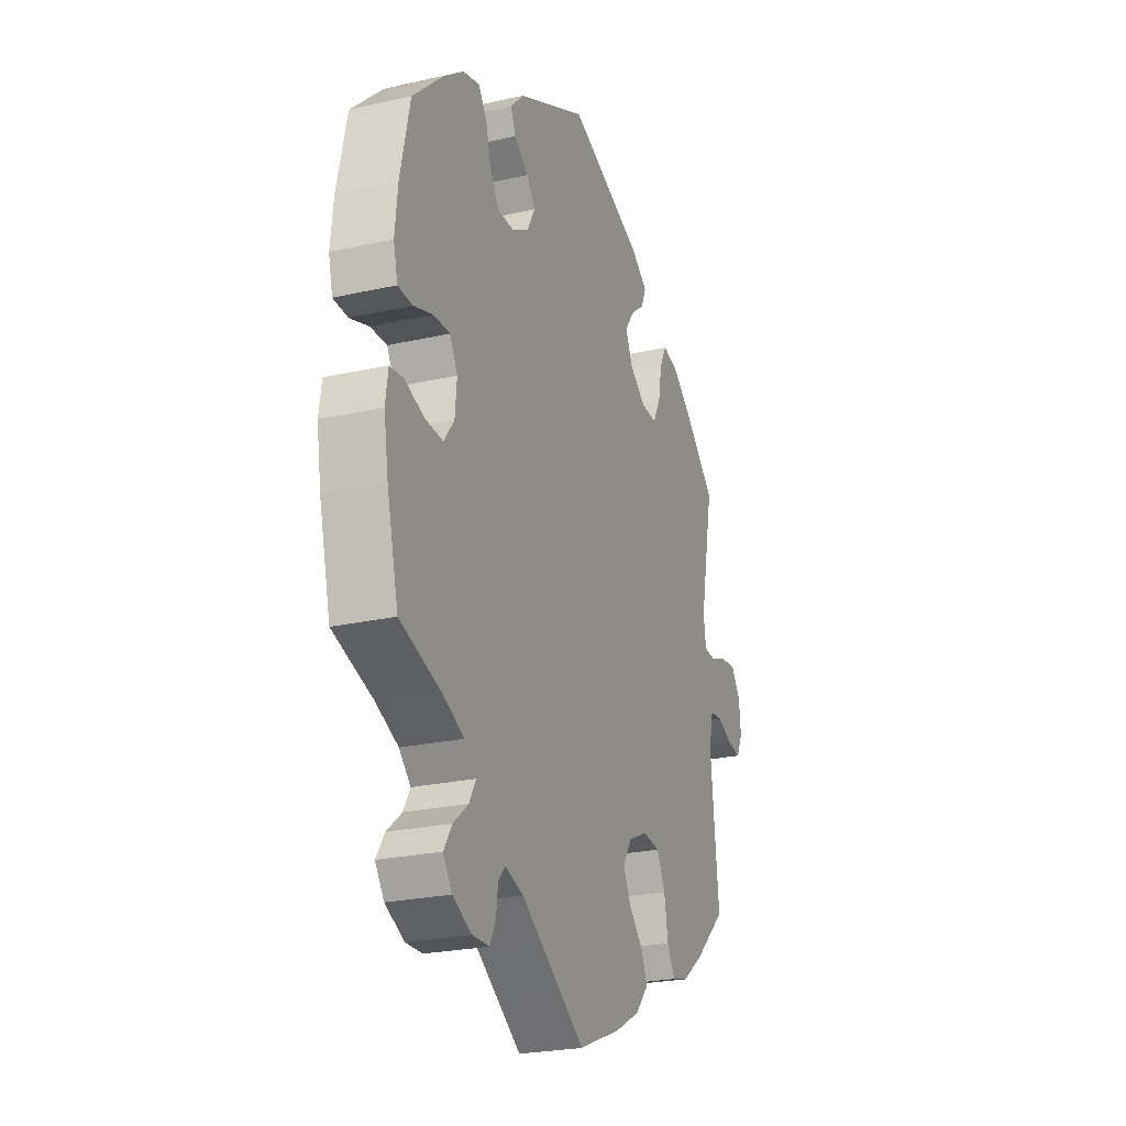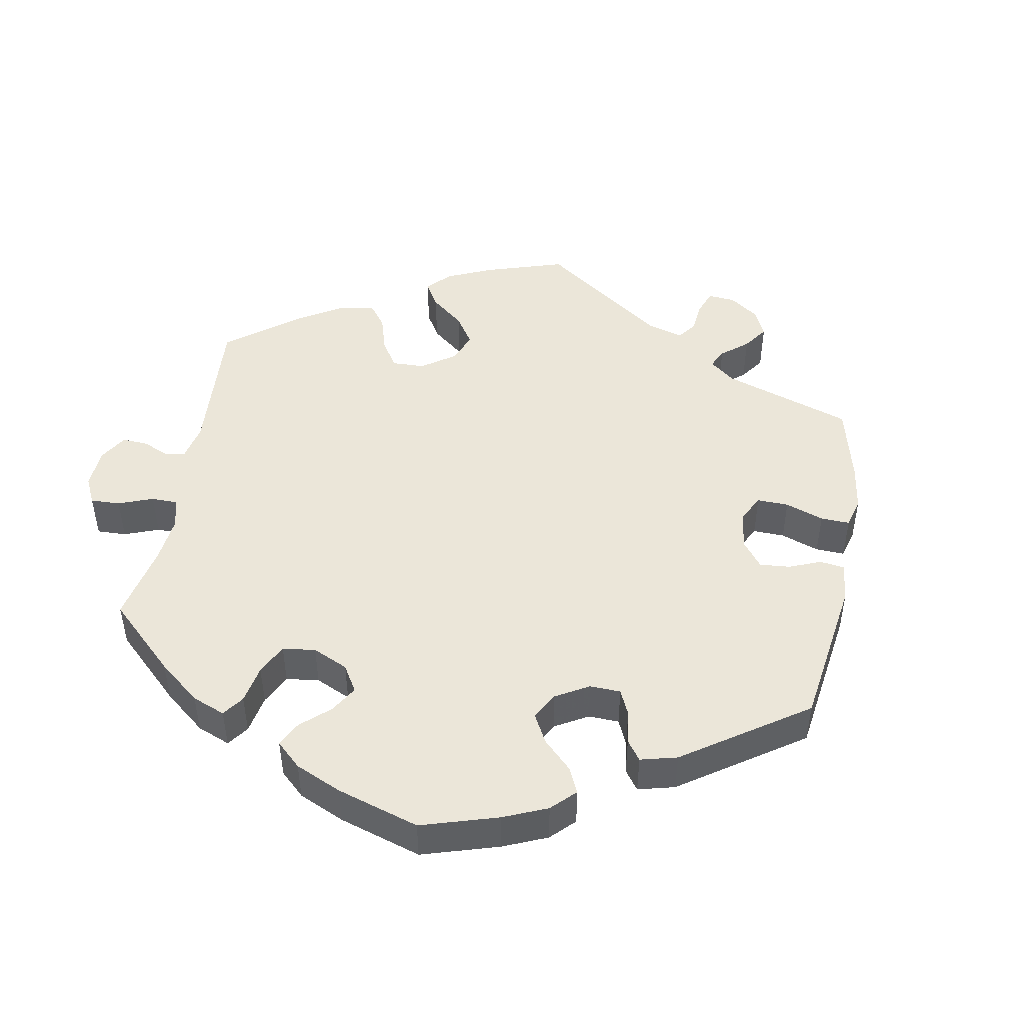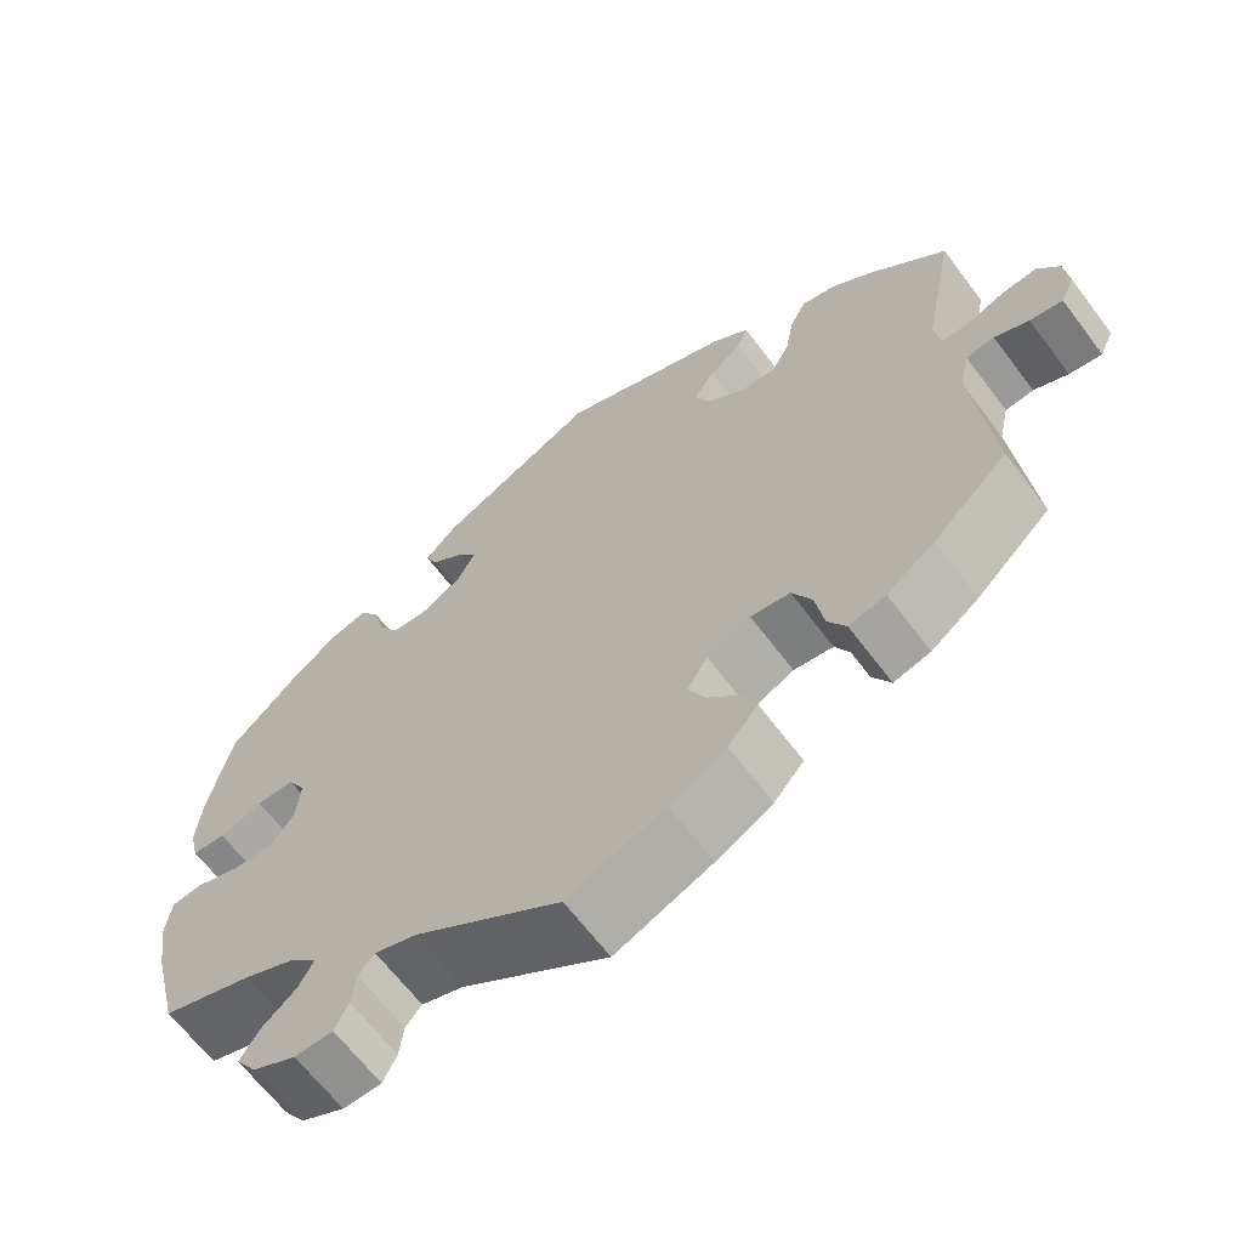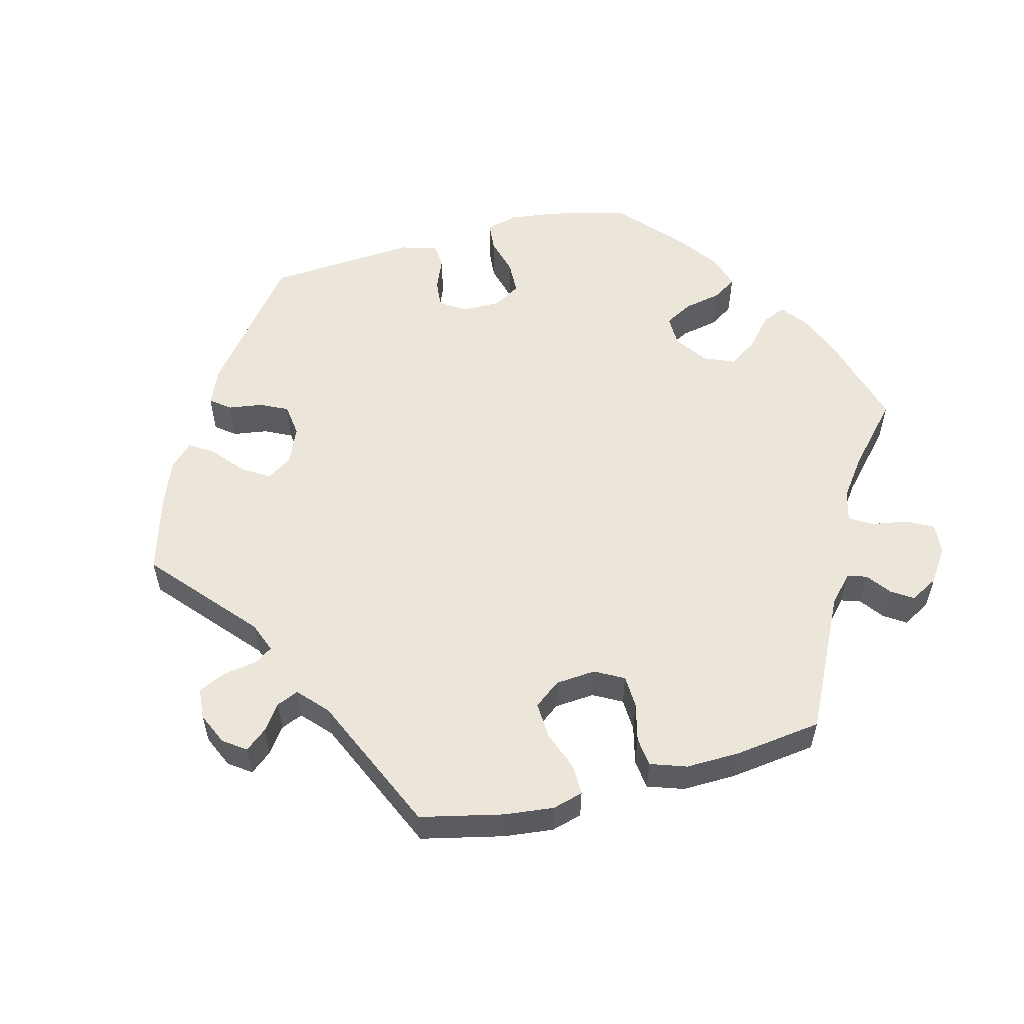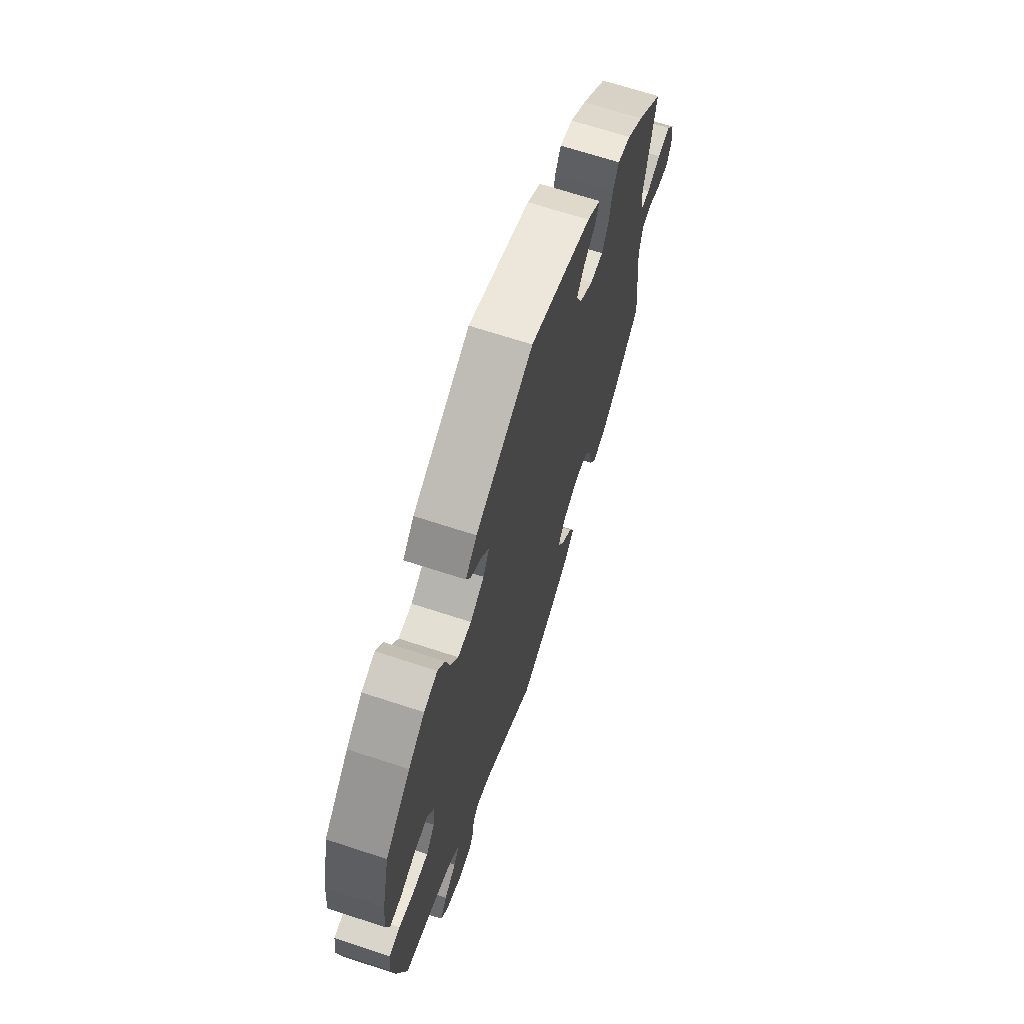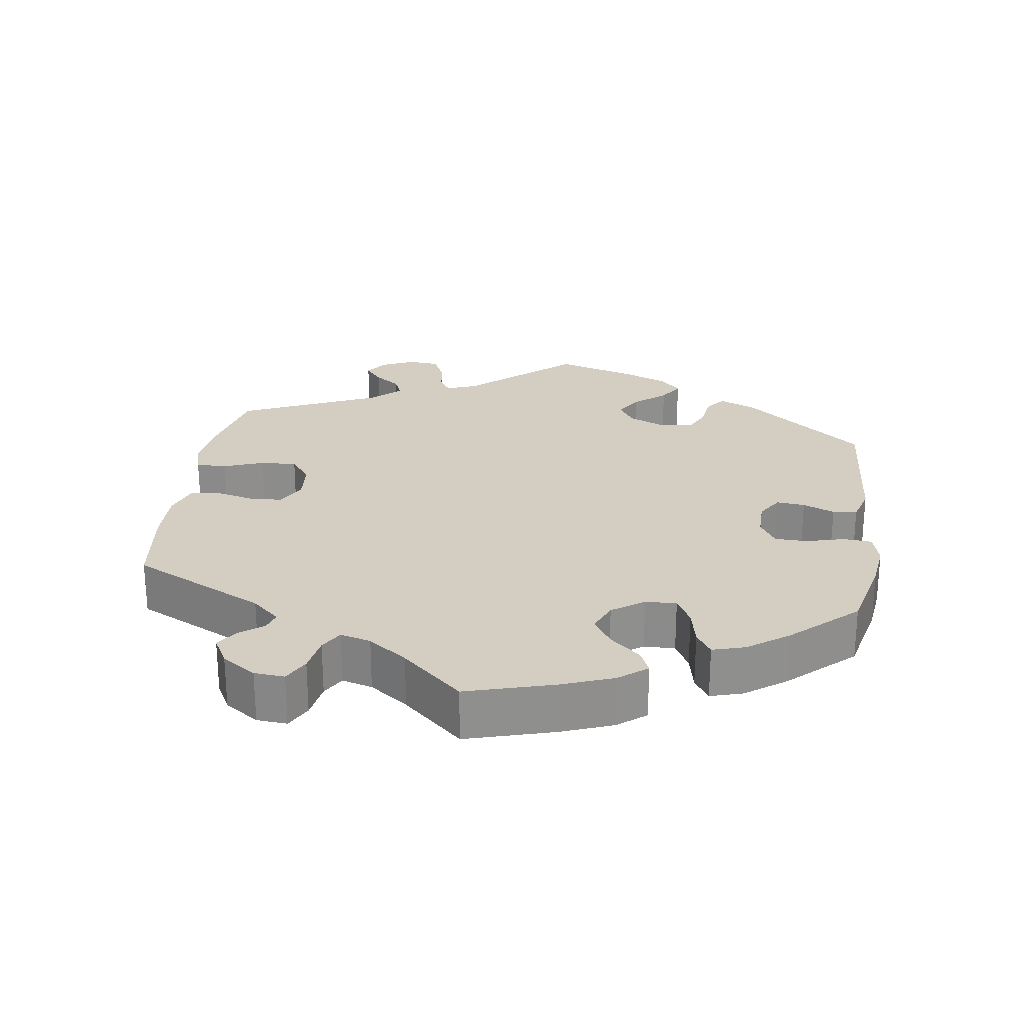
<metadata>
{"format":"obj","ext":"obj","renderer":"f3d","projection":"perspective","resolution":1024,"background":"white","views":[{"elev":-24.4,"azim":-69.6,"up":"+Z"},{"elev":47.4,"azim":-49.8,"up":"+Y"},{"elev":-64.6,"azim":36.9,"up":"+Z"},{"elev":56.0,"azim":135.5,"up":"+Y"},{"elev":67.8,"azim":-71.8,"up":"+Z"},{"elev":25.2,"azim":-112.0,"up":"+Y"}]}
</metadata>
<code>
v -0.531 0.07 -0.164
v -0.543 0.07 -0.09
v -0.536 0.07 -0.041
v -0.5 0.07 -0.037
v -0.448 0.07 -0.055
v -0.4 0.07 -0.058
v -0.372 0.07 -0.021
v -0.367 0.07 0.033
v -0.388 0.07 0.071
v -0.432 0.07 0.07
v -0.483 0.07 0.053
v -0.522 0.07 0.055
v -0.533 0.07 0.101
v -0.526 0.07 0.171
v -0.5 0.07 0.289
v -0.418 0.07 0.366
v -0.365 0.07 0.406
v -0.321 0.07 0.418
v -0.298 0.07 0.385
v -0.284 0.07 0.332
v -0.26 0.07 0.293
v -0.216 0.07 0.292
v -0.17 0.07 0.319
v -0.15 0.07 0.357
v -0.173 0.07 0.389
v -0.211 0.07 0.418
v -0.225 0.07 0.449
v -0.188 0.07 0.487
v -0.001 0.07 0.578
v 0.2 0.07 0.499
v 0.244 0.07 0.466
v 0.231 0.07 0.434
v 0.193 0.07 0.404
v 0.169 0.07 0.369
v 0.187 0.07 0.326
v 0.231 0.07 0.293
v 0.273 0.07 0.291
v 0.294 0.07 0.33
v 0.304 0.07 0.386
v 0.323 0.07 0.422
v 0.365 0.07 0.411
v 0.418 0.07 0.369
v 0.501 0.07 0.29
v 0.464 0.07 0.103
v 0.471 0.07 0.058
v 0.501 0.07 0.056
v 0.546 0.07 0.073
v 0.588 0.07 0.077
v 0.613 0.07 0.041
v 0.618 0.07 -0.008
v 0.602 0.07 -0.043
v 0.564 0.07 -0.037
v 0.524 0.07 -0.019
v 0.491 0.07 -0.023
v 0.479 0.07 -0.076
v 0.501 0.07 -0.288
v 0.414 0.07 -0.368
v 0.358 0.07 -0.409
v 0.315 0.07 -0.42
v 0.294 0.07 -0.383
v 0.284 0.07 -0.324
v 0.261 0.07 -0.279
v 0.215 0.07 -0.273
v 0.164 0.07 -0.297
v 0.14 0.07 -0.336
v 0.161 0.07 -0.377
v 0.199 0.07 -0.417
v 0.215 0.07 -0.455
v 0.18 0.07 -0.495
v 0.114 0.07 -0.531
v 0 0.07 -0.578
v -0.172 0.07 -0.463
v -0.221 0.07 -0.447
v -0.24 0.07 -0.468
v -0.245 0.07 -0.509
v -0.261 0.07 -0.541
v -0.306 0.07 -0.542
v -0.357 0.07 -0.517
v -0.381 0.07 -0.482
v -0.359 0.07 -0.447
v -0.319 0.07 -0.414
v -0.301 0.07 -0.382
v -0.332 0.07 -0.351
v -0.393 0.07 -0.324
v -0.5 0.07 -0.289
v -0.531 0 -0.164
v -0.543 0 -0.09
v -0.536 0 -0.041
v -0.5 0 -0.037
v -0.448 0 -0.055
v -0.4 0 -0.058
v -0.372 0 -0.021
v -0.367 0 0.033
v -0.388 0 0.071
v -0.432 0 0.07
v -0.483 0 0.053
v -0.522 0 0.055
v -0.533 0 0.101
v -0.526 0 0.171
v -0.5 0 0.289
v -0.418 0 0.366
v -0.365 0 0.406
v -0.321 0 0.418
v -0.298 0 0.385
v -0.284 0 0.332
v -0.26 0 0.293
v -0.216 0 0.292
v -0.17 0 0.319
v -0.15 0 0.357
v -0.173 0 0.389
v -0.211 0 0.418
v -0.225 0 0.449
v -0.188 0 0.487
v -0.001 0 0.578
v 0.2 0 0.499
v 0.244 0 0.466
v 0.231 0 0.434
v 0.193 0 0.404
v 0.169 0 0.369
v 0.187 0 0.326
v 0.231 0 0.293
v 0.273 0 0.291
v 0.294 0 0.33
v 0.304 0 0.386
v 0.323 0 0.422
v 0.365 0 0.411
v 0.418 0 0.369
v 0.501 0 0.29
v 0.464 0 0.103
v 0.471 0 0.058
v 0.501 0 0.056
v 0.546 0 0.073
v 0.588 0 0.077
v 0.613 0 0.041
v 0.618 0 -0.008
v 0.602 0 -0.043
v 0.564 0 -0.037
v 0.524 0 -0.019
v 0.491 0 -0.023
v 0.479 0 -0.076
v 0.501 0 -0.288
v 0.414 0 -0.368
v 0.358 0 -0.409
v 0.315 0 -0.42
v 0.294 0 -0.383
v 0.284 0 -0.324
v 0.261 0 -0.279
v 0.215 0 -0.273
v 0.164 0 -0.297
v 0.14 0 -0.336
v 0.161 0 -0.377
v 0.199 0 -0.417
v 0.215 0 -0.455
v 0.18 0 -0.495
v 0.114 0 -0.531
v 0 0 -0.578
v -0.172 0 -0.463
v -0.221 0 -0.447
v -0.24 0 -0.468
v -0.245 0 -0.509
v -0.261 0 -0.541
v -0.306 0 -0.542
v -0.357 0 -0.517
v -0.381 0 -0.482
v -0.359 0 -0.447
v -0.319 0 -0.414
v -0.301 0 -0.382
v -0.332 0 -0.351
v -0.393 0 -0.324
v -0.5 0 -0.289
f 84 85 1 2
f 83 84 2 3
f 82 83 3 4
f 78 79 80 81
f 78 81 82
f 77 78 82
f 74 75 76 77
f 74 77 82
f 73 74 82 4
f 69 70 71 72
f 66 67 68 69
f 65 66 69 72
f 64 65 72 73
f 58 59 60 61
f 58 61 62
f 55 56 57 58
f 54 55 58 62
f 50 51 52 53
f 48 49 50 53
f 46 47 48 53
f 45 46 53 54
f 41 42 43 44
f 41 44 45
f 38 39 40 41
f 37 38 41 45
f 36 37 45 54
f 30 31 32 33
f 30 33 34
f 29 30 34
f 28 29 34 35
f 25 26 27 28
f 24 25 28 35
f 17 18 19 20
f 17 20 21
f 16 17 21
f 15 16 21
f 14 15 21 22
f 10 11 12 13
f 9 10 13 14
f 64 73 4 5
f 63 64 5 6
f 62 63 6 7
f 54 62 7 8
f 36 54 8 9
f 23 24 35 36
f 22 23 36 9
f 9 14 22
f 87 86 170 169
f 88 87 169 168
f 89 88 168 167
f 166 165 164 163
f 167 166 163
f 167 163 162
f 162 161 160 159
f 167 162 159
f 89 167 159 158
f 157 156 155 154
f 154 153 152 151
f 157 154 151 150
f 158 157 150 149
f 146 145 144 143
f 147 146 143
f 143 142 141 140
f 147 143 140 139
f 138 137 136 135
f 138 135 134 133
f 138 133 132 131
f 139 138 131 130
f 129 128 127 126
f 130 129 126
f 126 125 124 123
f 130 126 123 122
f 139 130 122 121
f 118 117 116 115
f 119 118 115
f 119 115 114
f 120 119 114 113
f 113 112 111 110
f 120 113 110 109
f 105 104 103 102
f 106 105 102
f 106 102 101
f 106 101 100
f 107 106 100 99
f 98 97 96 95
f 99 98 95 94
f 90 89 158 149
f 91 90 149 148
f 92 91 148 147
f 93 92 147 139
f 94 93 139 121
f 121 120 109 108
f 94 121 108 107
f 107 99 94
f 1 86 87 2
f 2 87 88 3
f 3 88 89 4
f 4 89 90 5
f 5 90 91 6
f 6 91 92 7
f 7 92 93 8
f 8 93 94 9
f 9 94 95 10
f 10 95 96 11
f 11 96 97 12
f 12 97 98 13
f 13 98 99 14
f 14 99 100 15
f 15 100 101 16
f 16 101 102 17
f 17 102 103 18
f 18 103 104 19
f 19 104 105 20
f 20 105 106 21
f 21 106 107 22
f 22 107 108 23
f 23 108 109 24
f 24 109 110 25
f 25 110 111 26
f 26 111 112 27
f 27 112 113 28
f 28 113 114 29
f 29 114 115 30
f 30 115 116 31
f 31 116 117 32
f 32 117 118 33
f 33 118 119 34
f 34 119 120 35
f 35 120 121 36
f 36 121 122 37
f 37 122 123 38
f 38 123 124 39
f 39 124 125 40
f 40 125 126 41
f 41 126 127 42
f 42 127 128 43
f 43 128 129 44
f 44 129 130 45
f 45 130 131 46
f 46 131 132 47
f 47 132 133 48
f 48 133 134 49
f 49 134 135 50
f 50 135 136 51
f 51 136 137 52
f 52 137 138 53
f 53 138 139 54
f 54 139 140 55
f 55 140 141 56
f 56 141 142 57
f 57 142 143 58
f 58 143 144 59
f 59 144 145 60
f 60 145 146 61
f 61 146 147 62
f 62 147 148 63
f 63 148 149 64
f 64 149 150 65
f 65 150 151 66
f 66 151 152 67
f 67 152 153 68
f 68 153 154 69
f 69 154 155 70
f 70 155 156 71
f 71 156 157 72
f 72 157 158 73
f 73 158 159 74
f 74 159 160 75
f 75 160 161 76
f 76 161 162 77
f 77 162 163 78
f 78 163 164 79
f 79 164 165 80
f 80 165 166 81
f 81 166 167 82
f 82 167 168 83
f 83 168 169 84
f 84 169 170 85
f 85 170 86 1

</code>
